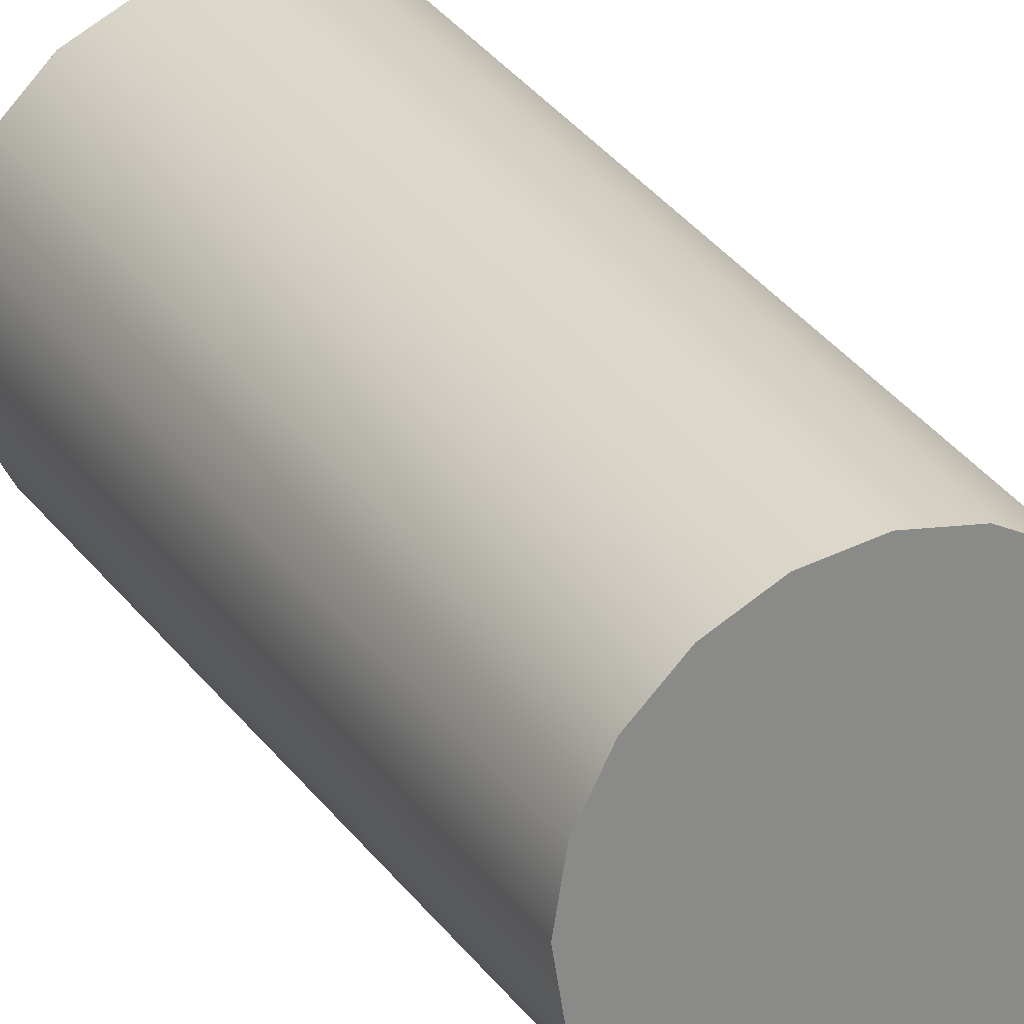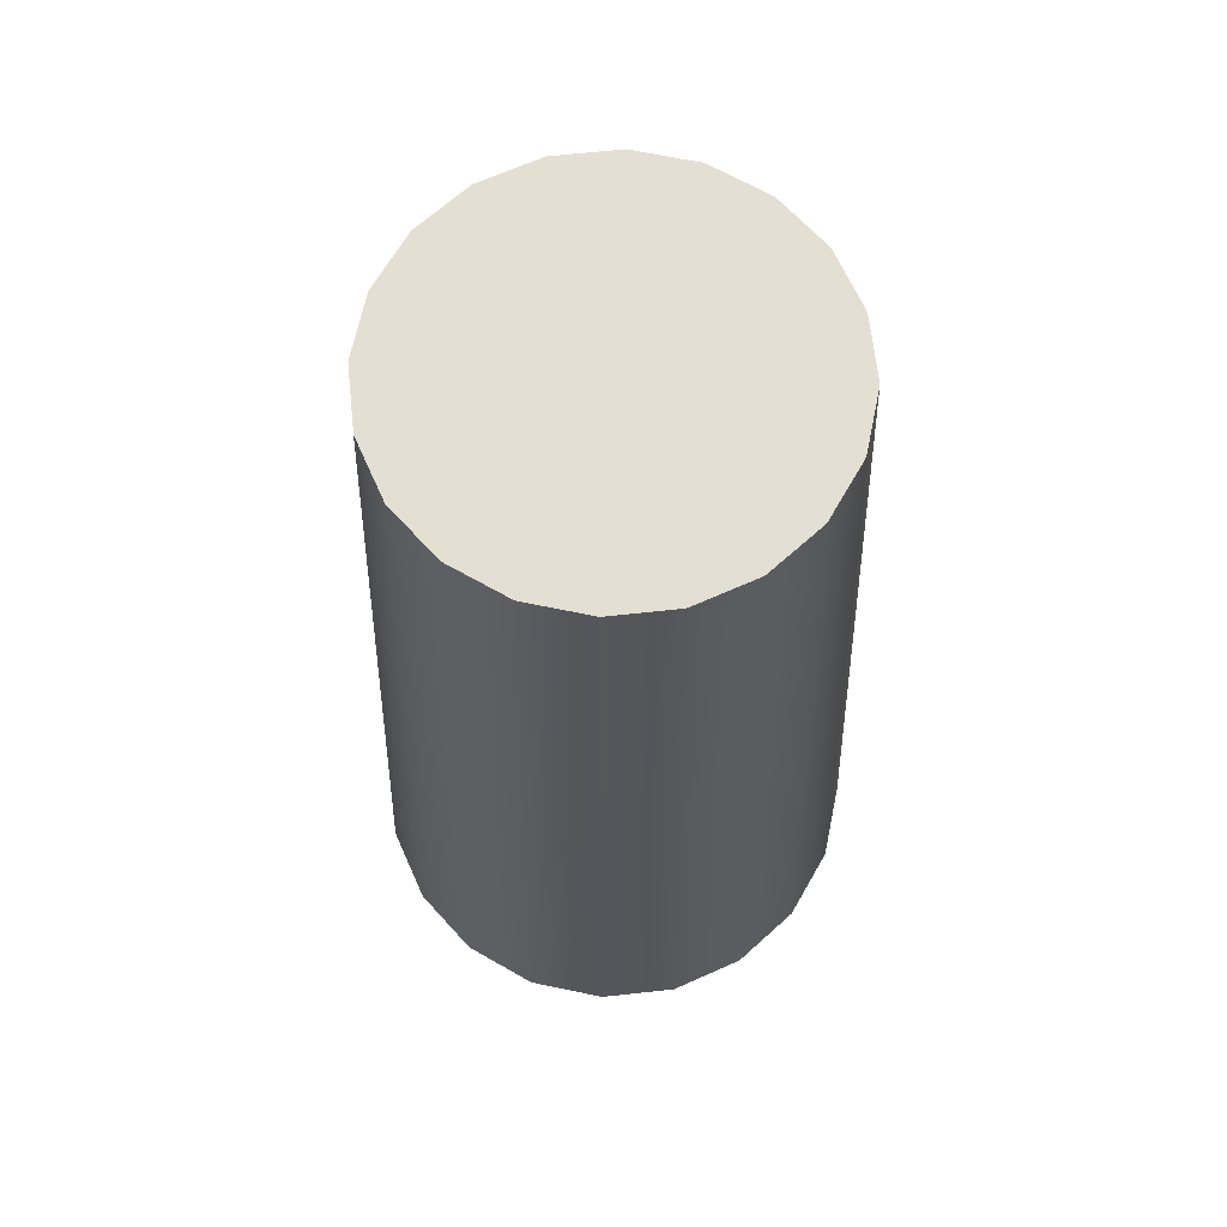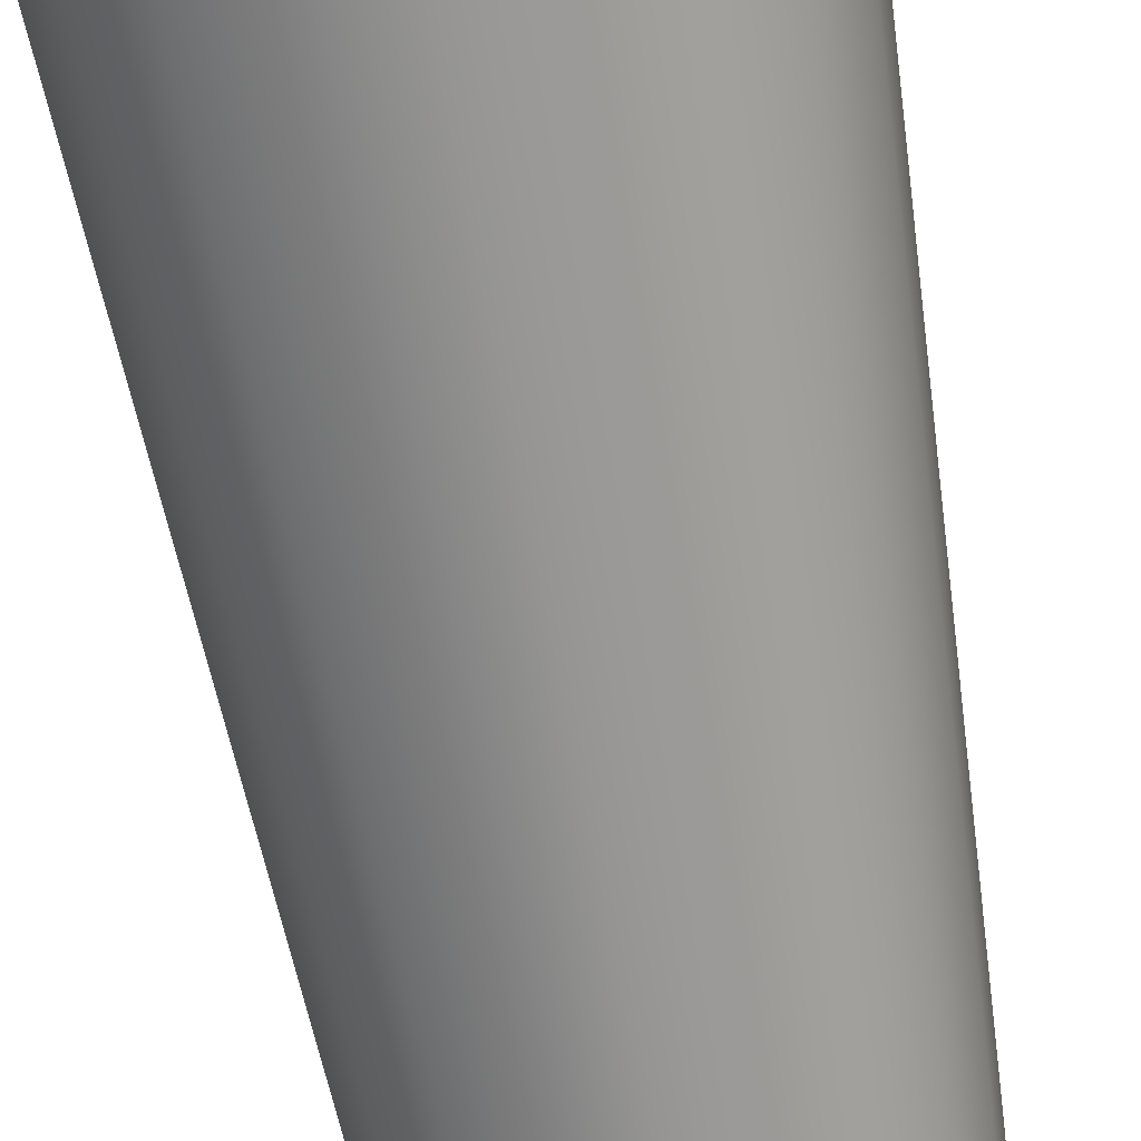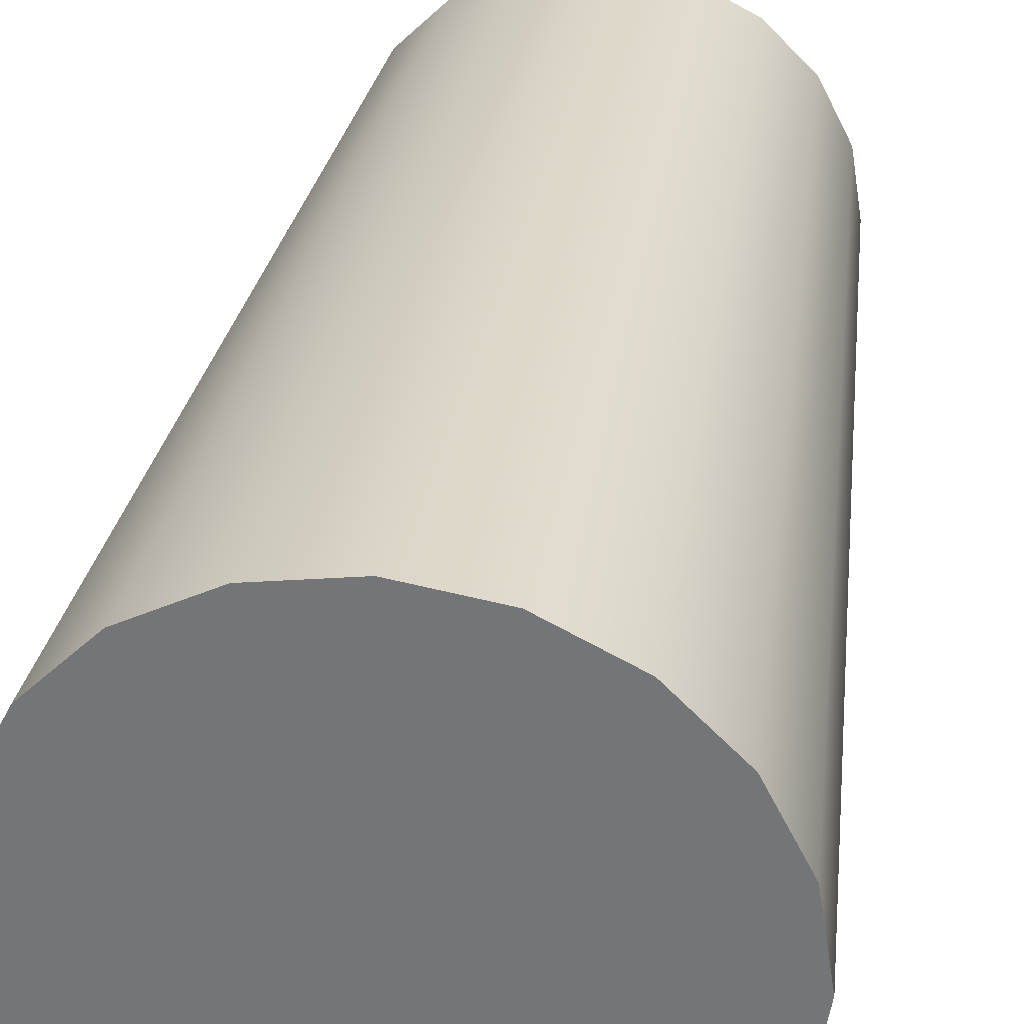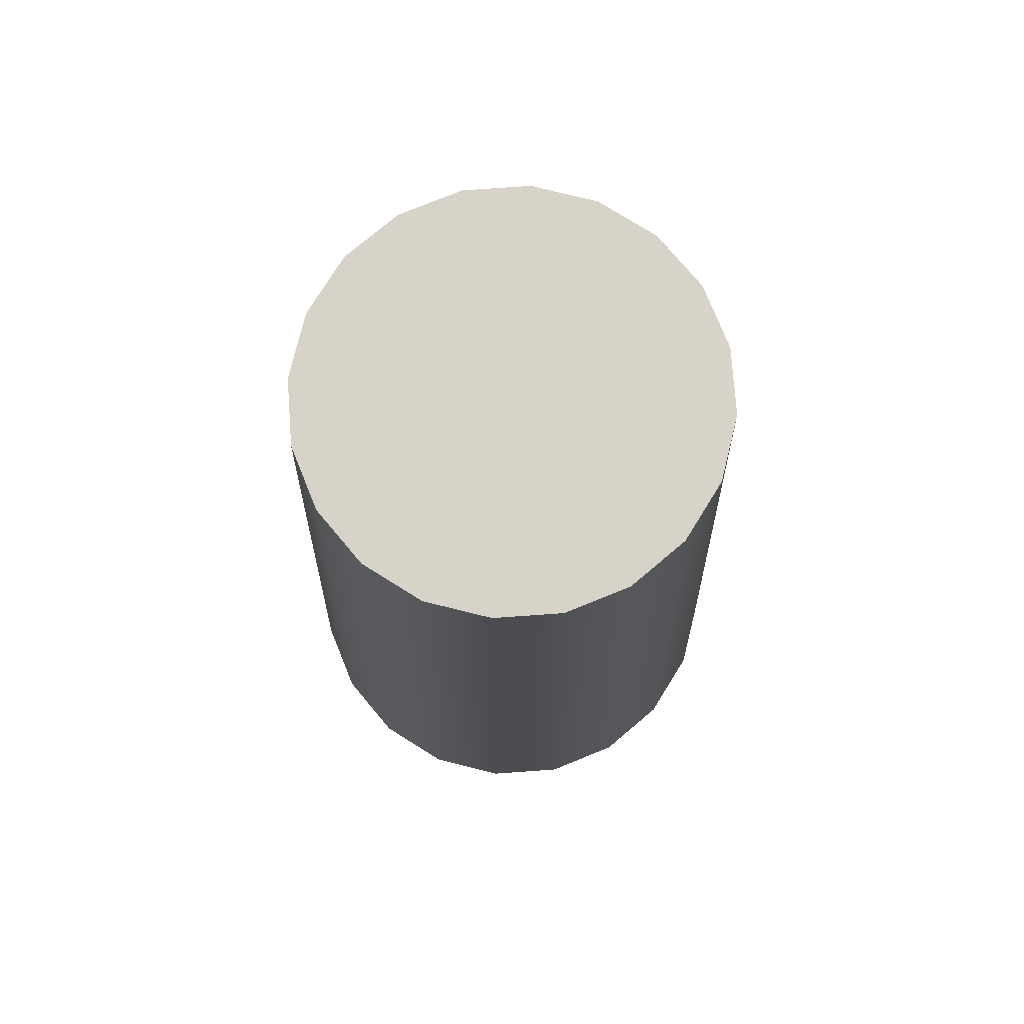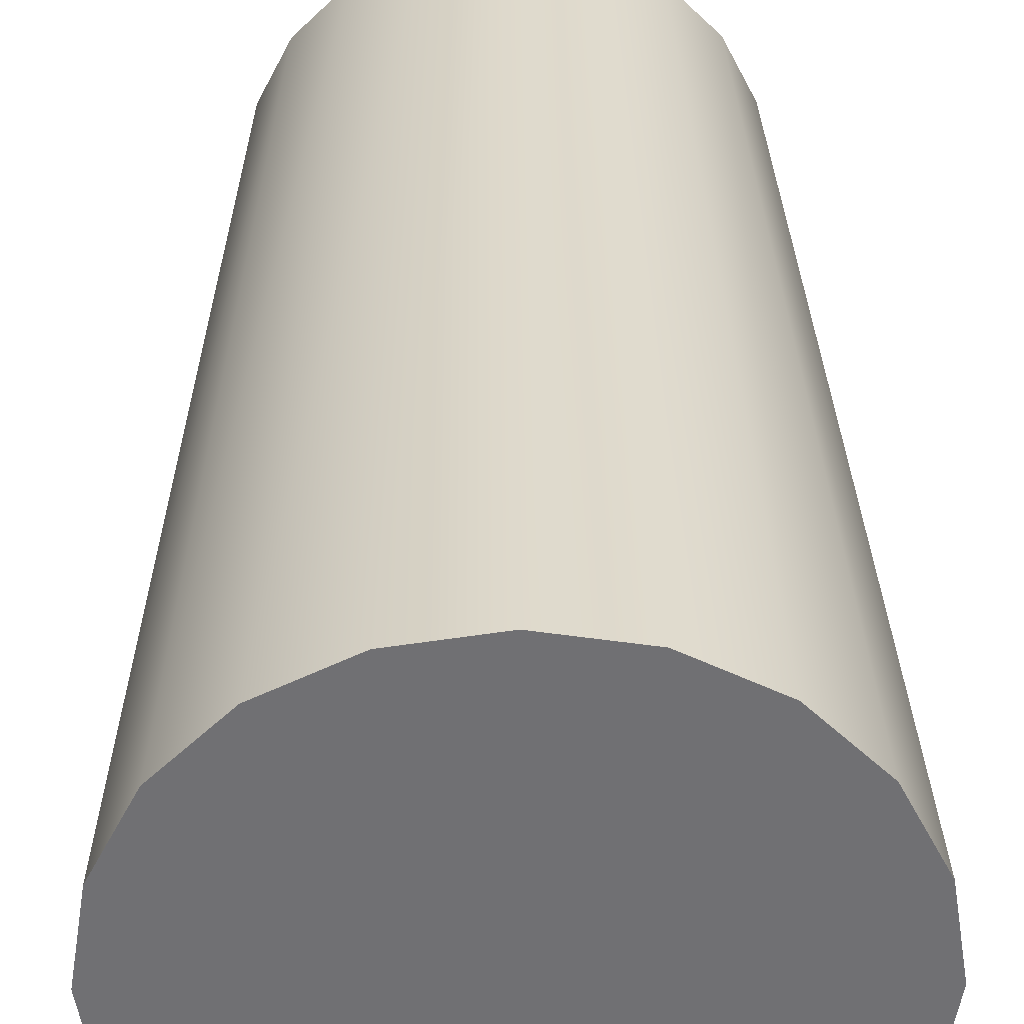
<metadata>
{"format":"obj","ext":"obj","renderer":"f3d","projection":"perspective","resolution":1024,"background":"white","views":[{"elev":27.3,"azim":153.9,"up":"+Z"},{"elev":66.6,"azim":38.8,"up":"+Y"},{"elev":-69.9,"azim":10.2,"up":"+Z"},{"elev":32.3,"azim":8.8,"up":"+Z"},{"elev":77.0,"azim":22.9,"up":"+Y"},{"elev":35.0,"azim":-0.5,"up":"+Z"}]}
</metadata>
<code>
g default
v 1.17 0.007653 -0.38
v 0.9949 0.007653 -0.7228
v 0.7228 0.007653 -0.9949
v 0.38 0.007653 -1.17
v 0 0.007653 -1.23
v -0.38 0.007653 -1.17
v -0.7228 0.007653 -0.9949
v -0.9949 0.007653 -0.7228
v -1.17 0.007653 -0.38
v -1.23 0.007653 0
v -1.17 0.007653 0.38
v -0.9949 0.007653 0.7228
v -0.7228 0.007653 0.9949
v -0.38 0.007653 1.17
v -0 0.007653 1.23
v 0.38 0.007653 1.17
v 0.7228 0.007653 0.9949
v 0.9949 0.007653 0.7228
v 1.17 0.007653 0.38
v 1.23 0.007653 0
v 0.9511 4.56 -0.309
v 0.809 4.56 -0.5878
v 0.5878 4.56 -0.809
v 0.309 4.56 -0.9511
v 0 4.56 -1
v -0.309 4.56 -0.9511
v -0.5878 4.56 -0.809
v -0.809 4.56 -0.5878
v -0.9511 4.56 -0.309
v -1 4.56 0
v -0.9511 4.56 0.309
v -0.809 4.56 0.5878
v -0.5878 4.56 0.809
v -0.309 4.56 0.9511
v -0 4.56 1
v 0.309 4.56 0.9511
v 0.5878 4.56 0.809
v 0.809 4.56 0.5878
v 0.9511 4.56 0.309
v 1 4.56 0
v 0 0.007653 0
v 0 4.56 0
g pCylinder1
f 1 2 22 21
f 2 3 23 22
f 3 4 24 23
f 4 5 25 24
f 5 6 26 25
f 6 7 27 26
f 7 8 28 27
f 8 9 29 28
f 9 10 30 29
f 10 11 31 30
f 11 12 32 31
f 12 13 33 32
f 13 14 34 33
f 14 15 35 34
f 15 16 36 35
f 16 17 37 36
f 17 18 38 37
f 18 19 39 38
f 19 20 40 39
f 20 1 21 40
f 2 1 41
f 3 2 41
f 4 3 41
f 5 4 41
f 6 5 41
f 7 6 41
f 8 7 41
f 9 8 41
f 10 9 41
f 11 10 41
f 12 11 41
f 13 12 41
f 14 13 41
f 15 14 41
f 16 15 41
f 17 16 41
f 18 17 41
f 19 18 41
f 20 19 41
f 1 20 41
f 21 22 42
f 22 23 42
f 23 24 42
f 24 25 42
f 25 26 42
f 26 27 42
f 27 28 42
f 28 29 42
f 29 30 42
f 30 31 42
f 31 32 42
f 32 33 42
f 33 34 42
f 34 35 42
f 35 36 42
f 36 37 42
f 37 38 42
f 38 39 42
f 39 40 42
f 40 21 42

</code>
